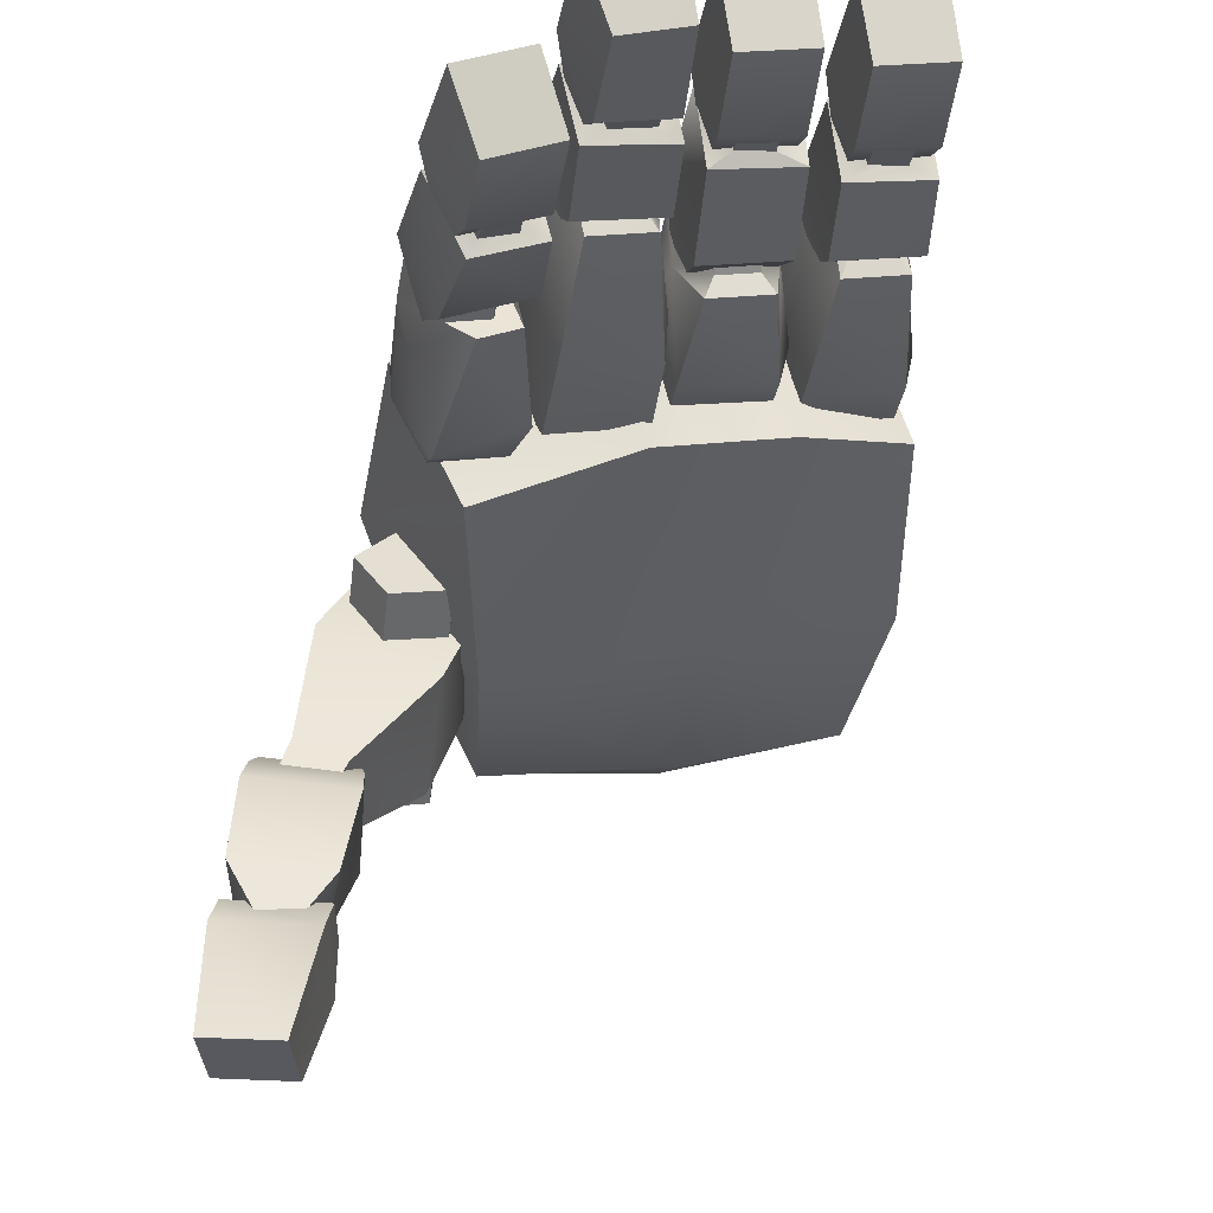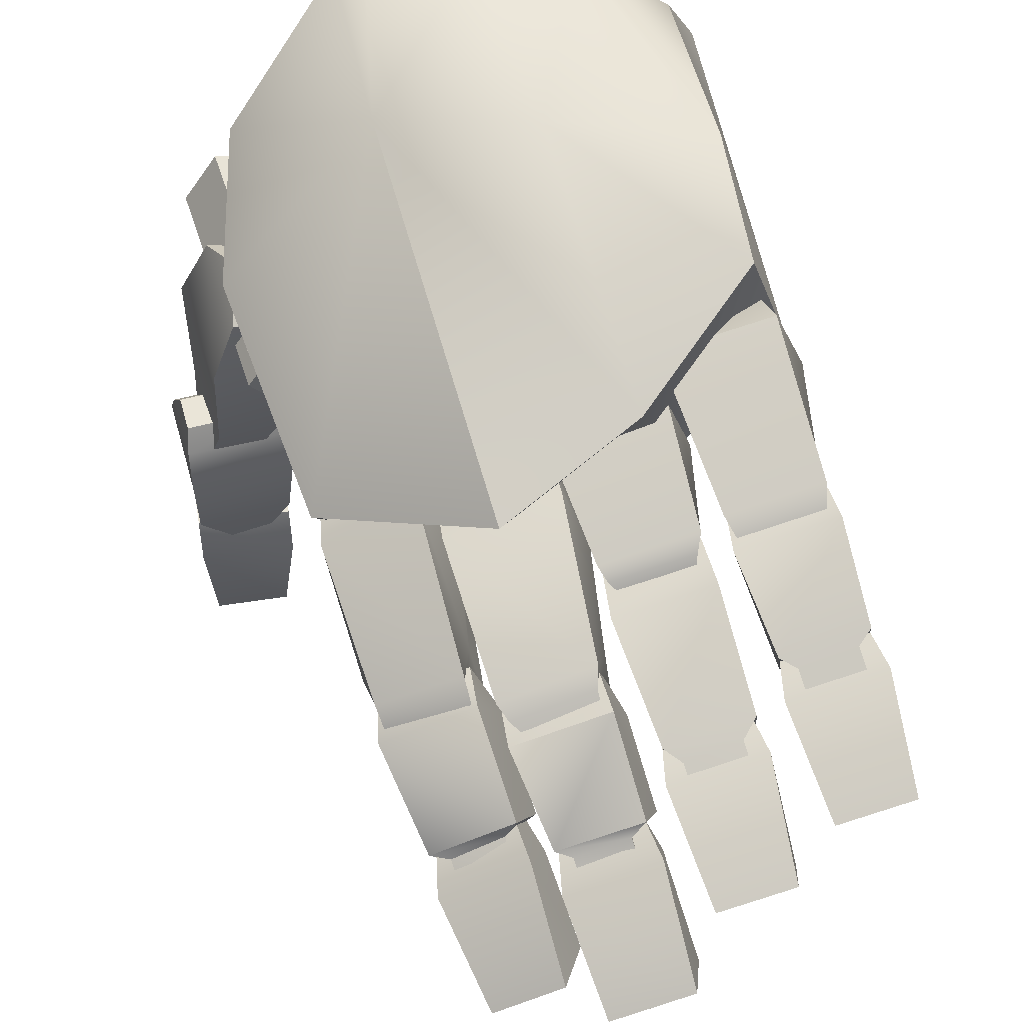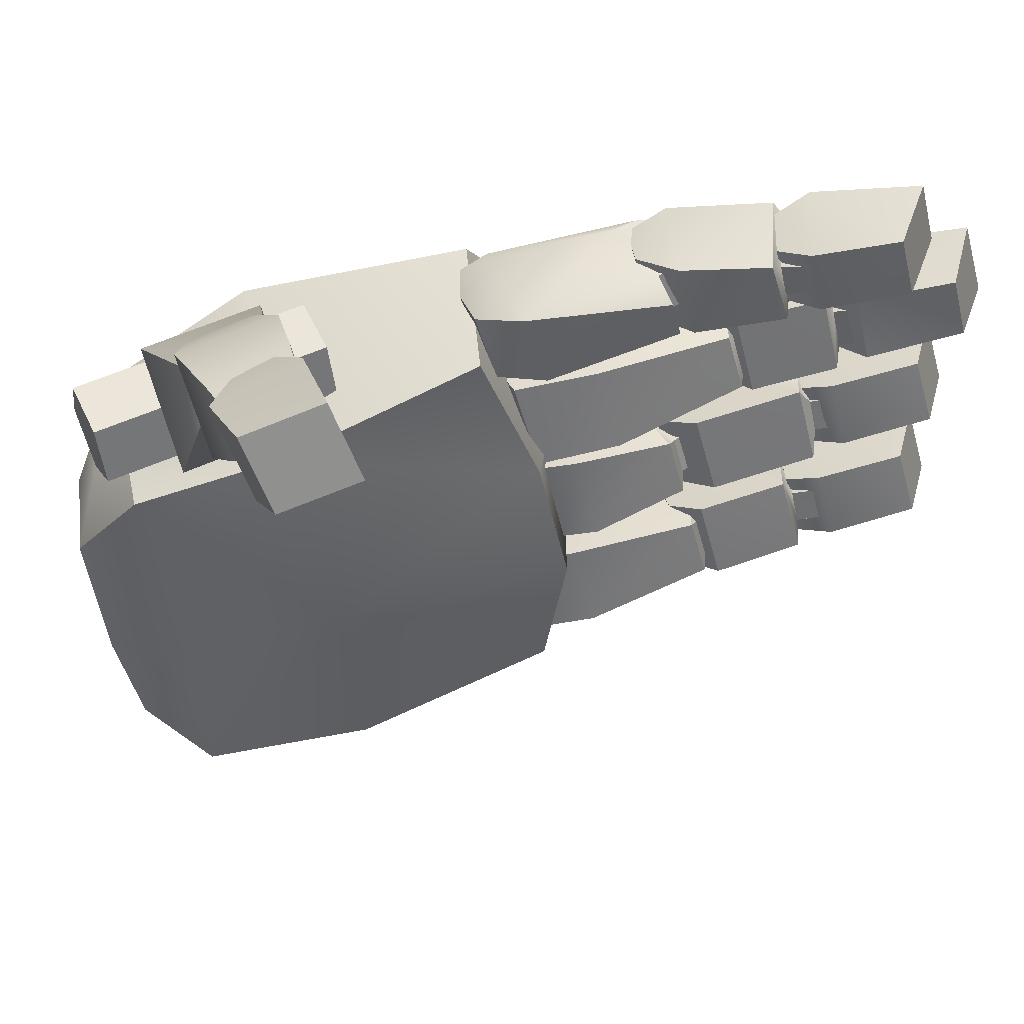
<metadata>
{"format":"obj","ext":"obj","renderer":"f3d","projection":"perspective","resolution":1024,"background":"white","views":[{"elev":-32.3,"azim":-166.0,"up":"+Z"},{"elev":77.6,"azim":-177.7,"up":"+Z"},{"elev":-63.2,"azim":124.4,"up":"+Z"}]}
</metadata>
<code>
g default
v 18.17 -2.027 -0.9966
v 12.55 -4.763 0.2555
v 21.89 -2.729 4.139
v 12.79 -7.155 6.165
v 18.57 -5.898 8.565
v 27.39 -28.37 -0.895
v 21.61 -29.62 -3.295
v 21.37 -27.23 -9.204
v 26.99 -24.49 -10.46
v 30.71 -25.2 -5.32
v 11.41 -40.31 20.92
v 4.081 -44.87 18.39
v 14.68 -41.15 18.64
v 23.98 -10.1 13.89
v 7.345 10.04 -1.068
v 14.11 12.68 14.42
v 12.19 -12.41 -6.049
v 24.62 -27.1 10.92
v 16.79 -27.75 -6.535
v 14.04 -38.25 -0.7673
v 9.424 -22.26 28.37
v 1.561 -41.74 20.82
v -3.926 15.52 26.05
v -16.56 4.722 26.82
v -8.975 6.589 5.054
v -8.79 -43.12 19.12
v -18.23 -39.93 15.89
v -16.7 -43.88 2.552
v -20.98 -39.85 8.907
v -25.21 -28.5 5.798
v -22.94 -22.52 27.45
v -6.379 -22.42 29.12
v -9.256 -19.26 -0.0729
v -30.86 -7.591 11.38
v -26.3 -9.999 27.85
v -21.65 1.719 7.374
v -3.238 -47.06 17.93
v -7.791 -46.73 3.377
v -1.421 -36.83 -2.944
v 2.036 -43.36 0.3808
v -0.4449 43.94 9.145
v -5.515 41.73 10.85
v 1.61 43.72 9.447
v -2.684 41.41 3.179
v -1.667 40.88 1.668
v 3.223 32.43 2.66
v 6.791 33.64 11.56
v -6.51 40.62 12.5
v -2.456 30.21 15.06
v 7.175 28.81 10.74
v -1.522 26.02 11.97
v -1.029 25.7 8.509
v 5.818 28.84 5.675
v -4.89 29.42 5.843
v -8.334 38.74 3.922
v -5.95 40.08 4.206
v -6.918 42.66 3.364
v -3.873 43.71 2.335
v -1.492 46.51 8.952
v -6.227 44.94 10.82
v -8.021 44.34 12.54
v -13.09 51.23 3.457
v -9.356 42.28 3.725
v -11.69 55.46 10.1
v 0.621 47.59 8.93
v -6.492 40.52 10.91
v 0.9814 43.33 7.793
v -7.273 39.45 6.141
v -0.9772 41.97 3.335
v -2.712 44.99 1.299
v -6.454 53.72 0.6886
v -4.909 58.01 7.266
v 25.32 -3.53 -37.97
v 26.94 4.24 -35.91
v 29.13 -2.371 -37.57
v 23.13 3.08 -36.31
v 31.5 -3.977 -33.03
v 21.18 -5.848 -17.07
v 22.32 -9.229 -18.13
v 30.27 -3.082 -16.12
v 30.24 -0.6232 -17.89
v 32.44 -7.161 -19.94
v 33.2 -7.535 -24.12
v 29.92 2.213 -21.06
v 29.92 4.336 -30.4
v 20.34 1.417 -31.4
v 31.41 -6.462 -17.18
v 22.65 -10.75 -25.23
v 19.37 -0.9983 -22.16
v 24.14 -6.215 -33.79
v 22.39 -10.22 -21
v 20.19 -3.682 -18.94
v 30.24 6.703 -37.63
v 31.18 1.241 -49.77
v 29.53 9.836 -50.04
v 32.07 -2.264 -40.5
v 31.5 -0.7228 -35.28
v 30.6 3.461 -33.94
v 20.65 1.529 -34.6
v 21.55 -2.655 -35.94
v 20.27 4.766 -38.29
v 21.75 8.325 -50.56
v 23.4 -0.2685 -50.29
v 22.2 -4.181 -41.15
v 26.06 -4.774 -1.443
v 12.56 -11.17 0.3514
v 23.76 -8.477 4.815
v 15.92 -16.85 2.273
v 16.28 -20.97 -3.994
v 27.48 -18.28 0.4701
v 23.85 -14.87 5.38
v 25.01 -7.552 -23.1
v 29.88 -6.362 -20.91
v 24.58 -11.34 -20.69
v 30.2 -9.957 -18.16
v 19.04 -18.67 -13.17
v 21.53 -3.259 -17.65
v 14.33 -7.483 -7.39
v 26.75 -1.972 -15.31
v 30.78 -15.96 -7.218
v 22.91 -2.427 -21.18
v 27.79 -1.237 -18.99
v -3.194 28.54 3.471
v 0.07998 13.74 3.913
v -1.321 23.87 9.776
v 0.7406 12.31 8.358
v 3.443 9.279 4.352
v 4.064 8.529 6.806
v 4.393 9.041 13.81
v 4.386 9.996 15.1
v -1.066 27.41 15.37
v -1.085 28.65 9.26
v -2.009 30.45 14.67
v -0.5811 28.8 4.685
v 10.51 11.49 3.38
v 12.1 10.64 7.302
v 13.52 11.53 11.11
v 13.21 14.81 11.81
v 7.288 30.01 12.1
v 5.992 32.88 11.4
v 4.741 30.63 8.35
v 8.619 27.45 9.781
v 12.92 14.9 8.403
v 8.503 16.37 0.231
v 3.428 30.12 4.095
v 0.5887 29.94 1.949
v -2.024 32.41 13.08
v -1.337 31.78 8.896
v -1.107 30.94 5.35
v 4.197 34.25 10.58
v 3.371 33.33 8.203
v 2.902 32.26 4.76
v 0.1366 16.54 13.62
v -3.21 18.04 6.328
v -4.988 28.88 15.67
v 1.447 15.01 18.28
v -4.238 30.66 20.15
v -5.494 32.21 19.92
v -8.06 31.99 16.33
v -9.121 31.4 9.939
v -10.11 31.75 12.27
v -9.02 6.411 7.436
v -12.31 15.04 7.68
v -15.23 29.29 10.88
v -14.09 30.37 12.88
v -14.56 32.39 13.88
v -10.58 33.77 13.26
v -9.91 34.34 16.79
v -7.668 33.9 19.41
v -13.45 29.14 21.23
v -13.41 26.88 21.62
v -9.517 10.39 19.61
v -7.486 3.829 14.38
v -8.564 4.885 10.68
v -12.35 13.83 13.96
v -13.55 30.09 17.17
v -14.14 25.26 17.03
v -14.59 32.72 17.51
v -14.17 31.65 20.42
v 0.3535 9.6 6.002
v 2.473 8.258 10.69
v 2.908 7.642 11.15
v -16.64 22.55 12.05
v -28.53 30.68 14.2
v -20.33 33.8 13.03
v -25.06 19.6 13.33
v -22.91 15.83 16
v -15.13 18.45 14.74
v -22.67 33.91 14.59
v -27.74 36.97 14.27
v -24.28 38.18 13.93
v -26.05 32.5 14.92
v -27.83 31.24 23.15
v -24.05 19.36 23.81
v -22.48 14.54 21.06
v -14.42 22.71 22.33
v -19.48 34.42 22.11
v -26.7 33.47 23.02
v -28.3 37.86 22.75
v -21.4 35.66 22.2
v -13.44 17.43 19.67
v -22.88 39.74 21.92
v -36.64 25 26.08
v -37.96 28.6 25.78
v -36.08 24.26 17.99
v -37.68 23.35 26.4
v -38.44 22.87 17.06
v -35.83 13.49 16.46
v -37.48 27.92 17.31
v -30.4 25.69 16.1
v -32.69 25.63 17.65
v -29.53 26.2 25.14
v -31.33 27.14 25.25
v -27.42 16.44 15.18
v -34.03 29.14 16.97
v -32.55 30.49 24.95
v -33.33 9.219 24.18
v -33.68 10.31 19.12
v -24.56 12.28 22.83
v -26.16 13.07 17.9
v -34.85 13.29 26.91
v -25.22 16.65 25.42
v -14.95 31.18 21.97
v -13.5 27.06 19.51
v -5.501 34.56 19.86
v -14.41 27.28 14.6
v -16.53 29.92 11.7
v -19.61 38.96 11.73
v -18.27 40.94 20.73
v -17.75 40.49 12.67
v -17.03 42.28 19.4
v -19.24 44.05 11.67
v -18.52 46.23 19.45
v -13.36 48.11 17.77
v -15.17 45.5 10.95
v -8.178 33.04 10.43
v -11.47 42.22 10.55
v -10.07 43.74 18.39
v -11.81 44.18 18.12
v -13.75 42.11 11.94
v -6.691 30.07 13.36
v -4.541 30.18 18.15
v -10.94 47.8 18.48
v -10.49 43.68 16.92
v -13.37 45.21 10.1
v -18.28 40.7 18.9
v -19.95 44.35 20.77
v -20.26 42.38 11.5
v -23.88 52.59 11.85
v -23.36 55.97 19.08
v -18.55 40.17 13.99
v -17.46 55.02 9.968
v -15.57 58.73 16.95
v -11.97 42.86 12.16
v -22.87 16.73 12.19
v -20.93 6.388 10.3
v -22.55 13.17 18.59
v -21.65 17.61 14.17
v -21.62 17.01 18.61
v -21.95 19.14 15.1
v -21.93 19.3 18.72
v -22.08 18.1 21.8
v -22.13 16.42 22.81
v -15.58 20.36 20.8
v -17.25 20.92 18
v -17.97 20.53 14.49
v -22.36 14.46 23.31
v -16.13 18.92 17.77
v -14.06 19.22 21.57
v -13.01 17.76 21.84
v -19.07 2.104 21.74
v -21.55 4.444 15.82
v -19.36 2.216 11.2
v -19 0.9642 14.48
v -17.99 0.1156 18.21
v -7.961 5.905 20.06
v -13.36 16.71 17.22
v -17.67 18.99 13.56
v -16.76 18.86 11.26
v -11.95 9.391 8.986
v -9.266 7.436 15.54
v -10.38 5.22 9.887
v -8.365 4.195 14.61
v -7.981 3.73 15.09
v -33.07 12.98 21.84
v -33.69 14.53 25.08
v -33.6 15.95 22.03
v -33.57 15.63 18.39
v -33.11 13.6 17.4
v -34.26 12.52 15.4
v -31.26 -0.9967 13.12
v -33.33 8.171 21.68
v -33.46 10.07 26.42
v -33.59 12.42 26.04
v -27.19 16.78 24.08
v -28.92 17.57 21.31
v -29.59 17.01 17.78
v -27.58 14.88 20.99
v -25.52 15.21 24.8
v -24.3 13.24 25.01
v -28.78 -6.08 24.35
v -31.77 -3.241 18.6
v -29.25 -6.466 13.86
v -28.51 -7.799 17.02
v -27.44 -8.855 20.73
v -17.94 -2.507 22.75
v -24.69 11.64 20.39
v -28.15 14.64 14.46
v -29.12 14.98 16.78
v -19.38 -0.5763 18.28
v -22.26 1.959 11.8
v -20.25 -3.51 12.54
v -18.13 -4.853 17.22
v -17.7 -5.468 17.69
v -21.97 37.06 13.56
v -25.27 46.26 14.19
v -19.87 37.77 22
v -19.51 33.82 20.04
v -27.51 31.02 21.27
v -27.52 31.02 16.32
v -20.74 33.57 15.14
v -24.68 48.97 21.7
v -31.94 46.43 22.82
v -29.13 34.54 23.43
v -29.04 34.44 14.28
v -32.38 43.77 15.28
v -39.43 26.89 26.48
v -42.58 35.87 18.43
v -39.34 26.79 17.33
v -42.14 38.53 25.96
v -30.16 30.13 25.06
v -37.81 23.38 24.33
v -29.8 26.17 23.1
v -37.82 23.38 19.38
v -31.04 25.92 18.2
v -32.27 29.41 16.62
v -35.47 38.36 17.33
v -34.87 41.06 24.84
g LHand TrailerColor1
f 1 2 3
f 3 2 4
f 3 4 5
f 6 5 7
f 7 5 4
f 7 4 8
f 8 4 2
f 8 2 9
f 9 2 1
f 9 1 10
f 10 1 3
f 10 3 6
f 6 3 5
f 8 9 7
f 7 9 10
f 7 10 6
f 11 12 13
f 14 15 16
f 17 15 14
f 14 18 17
f 17 18 19
f 18 20 19
f 13 20 18
f 13 18 21
f 11 13 21
f 21 22 11
f 22 12 11
f 21 18 14
f 16 21 14
f 23 21 16
f 24 21 23
f 25 24 23
f 23 16 25
f 25 16 15
f 26 27 28
f 28 27 29
f 28 29 30
f 29 27 30
f 30 27 31
f 31 27 26
f 26 32 31
f 22 32 26
f 32 22 21
f 32 21 24
f 30 33 28
f 34 33 30
f 30 31 34
f 34 31 35
f 31 32 35
f 35 32 24
f 24 36 35
f 36 24 25
f 35 36 34
f 25 33 36
f 36 33 34
f 22 37 12
f 26 37 22
f 26 38 37
f 28 38 26
f 39 38 28
f 28 33 39
f 33 17 39
f 25 17 33
f 15 17 25
f 40 38 39
f 39 20 40
f 19 20 39
f 39 17 19
f 41 42 43
f 43 44 41
f 45 44 43
f 45 43 46
f 46 43 47
f 43 48 47
f 47 48 49
f 49 50 47
f 51 50 49
f 51 52 50
f 50 52 53
f 50 53 47
f 47 53 46
f 53 52 46
f 46 52 54
f 54 45 46
f 55 45 54
f 55 56 45
f 45 56 44
f 56 57 44
f 44 57 58
f 44 58 41
f 41 58 59
f 60 41 59
f 42 41 60
f 57 42 60
f 56 42 57
f 55 42 56
f 48 42 55
f 54 48 55
f 49 48 54
f 54 51 49
f 52 51 54
f 43 42 48
f 60 59 57
f 57 59 58
f 61 62 63
f 64 62 61
f 65 64 61
f 61 66 65
f 65 66 67
f 66 68 67
f 67 68 69
f 68 66 63
f 63 66 61
f 65 67 70
f 70 67 69
f 64 71 62
f 72 71 64
f 72 64 65
f 65 71 72
f 70 71 65
f 63 71 70
f 70 69 63
f 63 69 68
f 62 71 63
f 73 74 75
f 76 74 73
f 75 74 77
f 78 79 80
f 81 78 80
f 81 80 82
f 82 83 81
f 81 83 84
f 83 77 84
f 84 77 85
f 77 74 85
f 85 74 86
f 86 74 76
f 80 79 87
f 82 80 87
f 88 89 90
f 90 89 86
f 89 84 86
f 86 84 85
f 76 73 86
f 86 73 90
f 73 75 90
f 90 75 77
f 83 90 77
f 88 90 83
f 88 83 91
f 91 89 88
f 92 89 91
f 92 84 89
f 81 84 92
f 92 78 81
f 92 79 78
f 91 79 92
f 91 87 79
f 82 87 91
f 91 83 82
f 93 94 95
f 96 94 93
f 93 97 96
f 98 97 93
f 99 100 98
f 99 98 101
f 101 98 93
f 93 102 101
f 95 102 93
f 102 95 103
f 103 95 94
f 101 100 99
f 98 100 97
f 102 103 101
f 101 103 104
f 104 100 101
f 96 100 104
f 97 100 96
f 104 103 96
f 96 103 94
f 105 106 107
f 108 107 106
f 109 108 106
f 110 108 109
f 111 108 110
f 110 107 111
f 111 107 108
f 112 113 114
f 114 113 115
f 114 115 116
f 116 117 114
f 118 117 116
f 117 118 119
f 119 118 105
f 120 119 105
f 120 105 110
f 110 105 107
f 116 115 120
f 116 120 109
f 109 118 116
f 106 118 109
f 118 106 105
f 109 120 110
f 112 121 113
f 113 121 122
f 117 122 121
f 119 122 117
f 119 113 122
f 115 113 119
f 115 119 120
f 121 112 117
f 117 112 114
f 123 124 125
f 125 124 126
f 124 127 126
f 126 127 128
f 128 129 126
f 126 129 130
f 126 130 125
f 125 130 131
f 131 132 125
f 133 132 131
f 125 132 123
f 123 132 134
f 135 128 127
f 136 128 135
f 128 136 129
f 129 136 137
f 129 137 130
f 130 137 138
f 130 138 131
f 131 138 139
f 139 133 131
f 140 133 139
f 139 141 140
f 142 141 139
f 139 138 142
f 142 138 143
f 138 137 143
f 143 137 136
f 136 135 143
f 143 135 144
f 135 127 144
f 144 127 124
f 142 145 141
f 144 124 146
f 146 124 123
f 123 134 146
f 146 134 145
f 146 145 144
f 145 142 144
f 144 142 143
f 133 147 132
f 132 147 148
f 148 149 132
f 132 149 134
f 134 149 145
f 140 147 133
f 150 147 140
f 150 148 147
f 151 148 150
f 148 151 149
f 149 151 152
f 145 149 152
f 145 152 141
f 141 152 151
f 141 151 140
f 140 151 150
f 153 154 155
f 155 156 153
f 157 156 155
f 155 158 157
f 159 158 155
f 160 159 155
f 161 159 160
f 155 154 160
f 154 162 163
f 154 163 160
f 160 163 164
f 164 161 160
f 165 161 164
f 165 166 161
f 161 166 167
f 161 167 159
f 159 167 168
f 168 169 159
f 159 169 158
f 158 169 170
f 158 170 157
f 157 170 171
f 171 156 157
f 172 156 171
f 172 173 156
f 172 174 173
f 175 174 172
f 175 162 174
f 170 176 171
f 171 176 177
f 177 175 171
f 171 175 172
f 163 162 175
f 177 163 175
f 164 163 177
f 177 176 164
f 164 176 165
f 176 166 165
f 178 166 176
f 176 179 178
f 170 179 176
f 170 169 179
f 168 179 169
f 178 179 168
f 178 168 166
f 166 168 167
f 180 174 162
f 181 174 180
f 174 181 173
f 173 181 182
f 156 173 182
f 182 181 156
f 156 181 153
f 181 180 153
f 153 180 154
f 180 162 154
f 183 184 185
f 186 184 183
f 183 187 186
f 188 187 183
f 189 190 191
f 192 190 189
f 185 192 189
f 184 192 185
f 193 192 184
f 186 193 184
f 194 193 186
f 186 187 194
f 194 187 195
f 194 195 196
f 196 197 194
f 194 197 193
f 197 198 193
f 198 192 193
f 192 198 190
f 190 198 199
f 198 200 199
f 200 198 197
f 196 195 201
f 201 188 196
f 196 188 183
f 183 185 196
f 196 185 197
f 185 189 197
f 197 189 200
f 189 191 200
f 200 191 202
f 199 200 202
f 199 202 190
f 190 202 191
f 195 187 201
f 201 187 188
f 203 204 205
f 203 205 206
f 206 205 207
f 208 206 207
f 205 204 209
f 210 211 212
f 212 211 213
f 213 203 212
f 212 203 206
f 208 207 214
f 214 207 210
f 207 205 210
f 210 205 211
f 205 209 211
f 211 209 215
f 216 211 215
f 213 211 216
f 204 213 216
f 203 213 204
f 204 216 209
f 209 216 215
f 217 218 219
f 219 218 220
f 221 212 206
f 221 206 208
f 208 218 221
f 221 218 217
f 221 217 222
f 222 217 219
f 219 220 222
f 222 220 214
f 220 218 214
f 214 218 208
f 214 210 222
f 222 210 212
f 222 212 221
f 223 224 225
f 223 226 224
f 227 226 223
f 223 228 227
f 229 228 223
f 229 230 228
f 231 230 229
f 230 231 232
f 232 231 233
f 231 234 233
f 235 233 234
f 232 233 235
f 236 237 225
f 225 237 238
f 225 238 223
f 223 238 229
f 238 231 229
f 239 231 238
f 239 234 231
f 239 235 234
f 240 235 239
f 240 232 235
f 230 232 240
f 230 240 228
f 238 240 239
f 237 240 238
f 228 240 237
f 236 228 237
f 227 228 236
f 236 226 227
f 241 226 236
f 225 241 236
f 242 241 225
f 225 224 242
f 226 241 224
f 224 241 242
f 243 244 245
f 243 246 244
f 247 246 243
f 248 246 247
f 247 249 248
f 250 249 247
f 243 250 247
f 251 246 248
f 250 252 249
f 253 252 250
f 253 250 243
f 243 252 253
f 245 252 243
f 245 249 252
f 248 249 245
f 245 251 248
f 254 251 245
f 245 244 254
f 246 251 244
f 244 251 254
f 255 256 257
f 257 258 255
f 259 258 257
f 259 260 258
f 261 260 259
f 259 262 261
f 263 262 259
f 263 264 262
f 264 261 262
f 265 261 264
f 261 265 260
f 260 265 266
f 267 263 257
f 257 263 259
f 268 264 269
f 269 264 263
f 269 263 270
f 270 263 267
f 267 271 270
f 257 271 267
f 272 271 257
f 257 256 272
f 256 273 272
f 272 273 274
f 274 275 272
f 272 275 271
f 271 275 276
f 270 271 276
f 270 276 277
f 277 269 270
f 268 269 277
f 277 278 268
f 279 278 277
f 277 280 279
f 281 280 277
f 277 276 281
f 280 273 256
f 280 256 279
f 279 256 255
f 255 258 279
f 279 258 278
f 258 260 278
f 278 260 266
f 278 266 268
f 268 266 265
f 265 264 268
f 282 274 273
f 283 274 282
f 274 283 275
f 275 283 284
f 276 275 284
f 284 283 276
f 276 283 281
f 283 282 281
f 281 282 280
f 282 273 280
f 285 286 287
f 287 288 285
f 285 288 289
f 290 285 289
f 290 291 292
f 292 285 290
f 293 285 292
f 294 285 293
f 294 286 285
f 294 295 286
f 295 287 286
f 296 287 295
f 287 296 288
f 288 296 297
f 298 295 299
f 299 295 294
f 299 294 300
f 300 294 293
f 293 301 300
f 292 301 293
f 302 301 292
f 292 291 302
f 291 303 302
f 302 303 304
f 300 298 299
f 304 305 302
f 302 305 301
f 301 305 306
f 300 301 306
f 300 306 307
f 307 298 300
f 308 298 307
f 309 298 308
f 307 306 310
f 310 311 307
f 307 311 308
f 311 303 291
f 311 291 308
f 308 291 290
f 290 289 308
f 308 289 309
f 289 288 309
f 309 288 297
f 309 297 298
f 298 297 296
f 296 295 298
f 312 304 303
f 313 304 312
f 304 313 305
f 305 313 314
f 306 305 314
f 314 313 306
f 306 313 310
f 313 312 310
f 310 312 311
f 312 303 311
f 315 316 317
f 317 318 315
f 317 319 318
f 319 320 318
f 318 320 321
f 317 316 322
f 315 318 321
f 322 316 323
f 322 323 317
f 317 323 324
f 324 319 317
f 325 319 324
f 320 319 325
f 325 321 320
f 315 321 325
f 325 316 315
f 326 316 325
f 324 326 325
f 323 326 324
f 323 316 326
f 327 328 329
f 330 328 327
f 331 330 327
f 327 332 331
f 331 332 333
f 332 334 333
f 333 334 335
f 334 332 329
f 329 332 327
f 331 333 336
f 336 333 335
f 330 337 328
f 338 337 330
f 338 330 331
f 331 337 338
f 336 337 331
f 329 337 336
f 336 335 329
f 329 335 334
f 328 337 329

</code>
